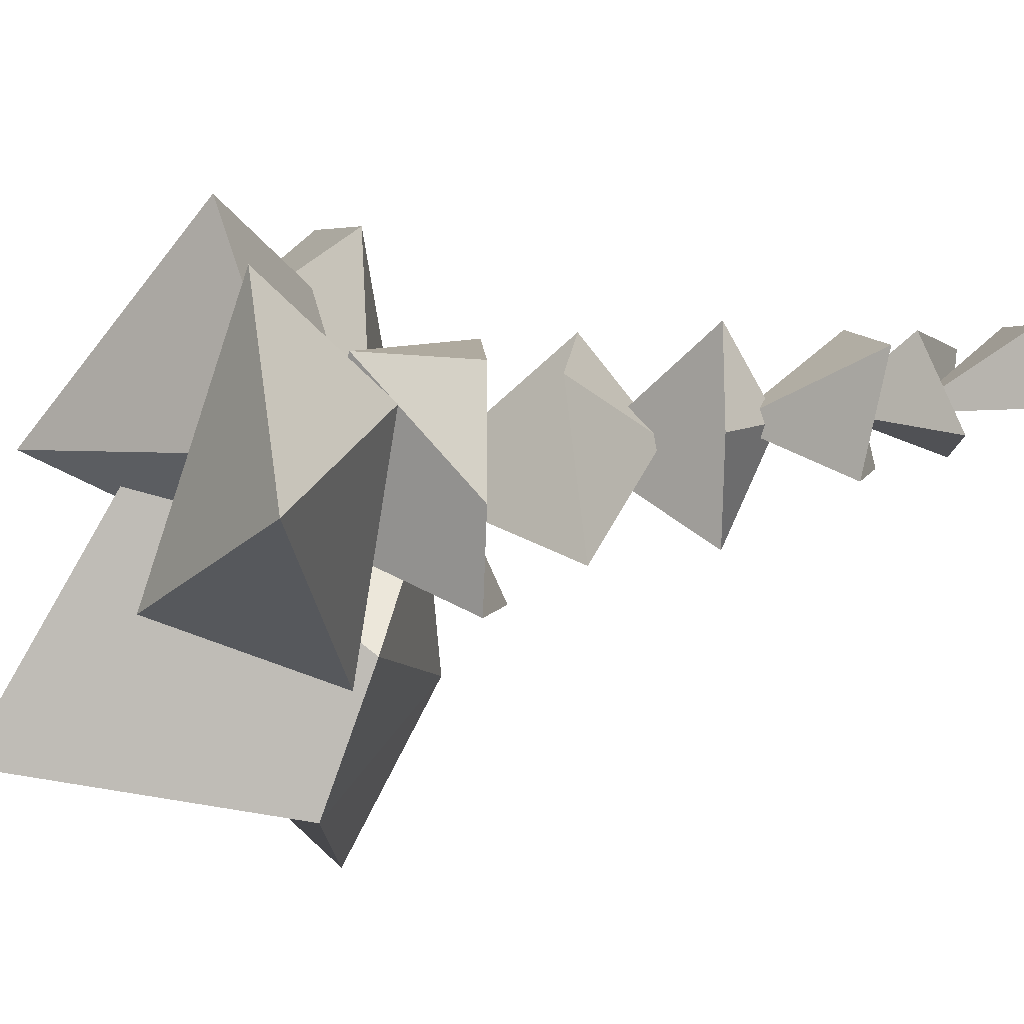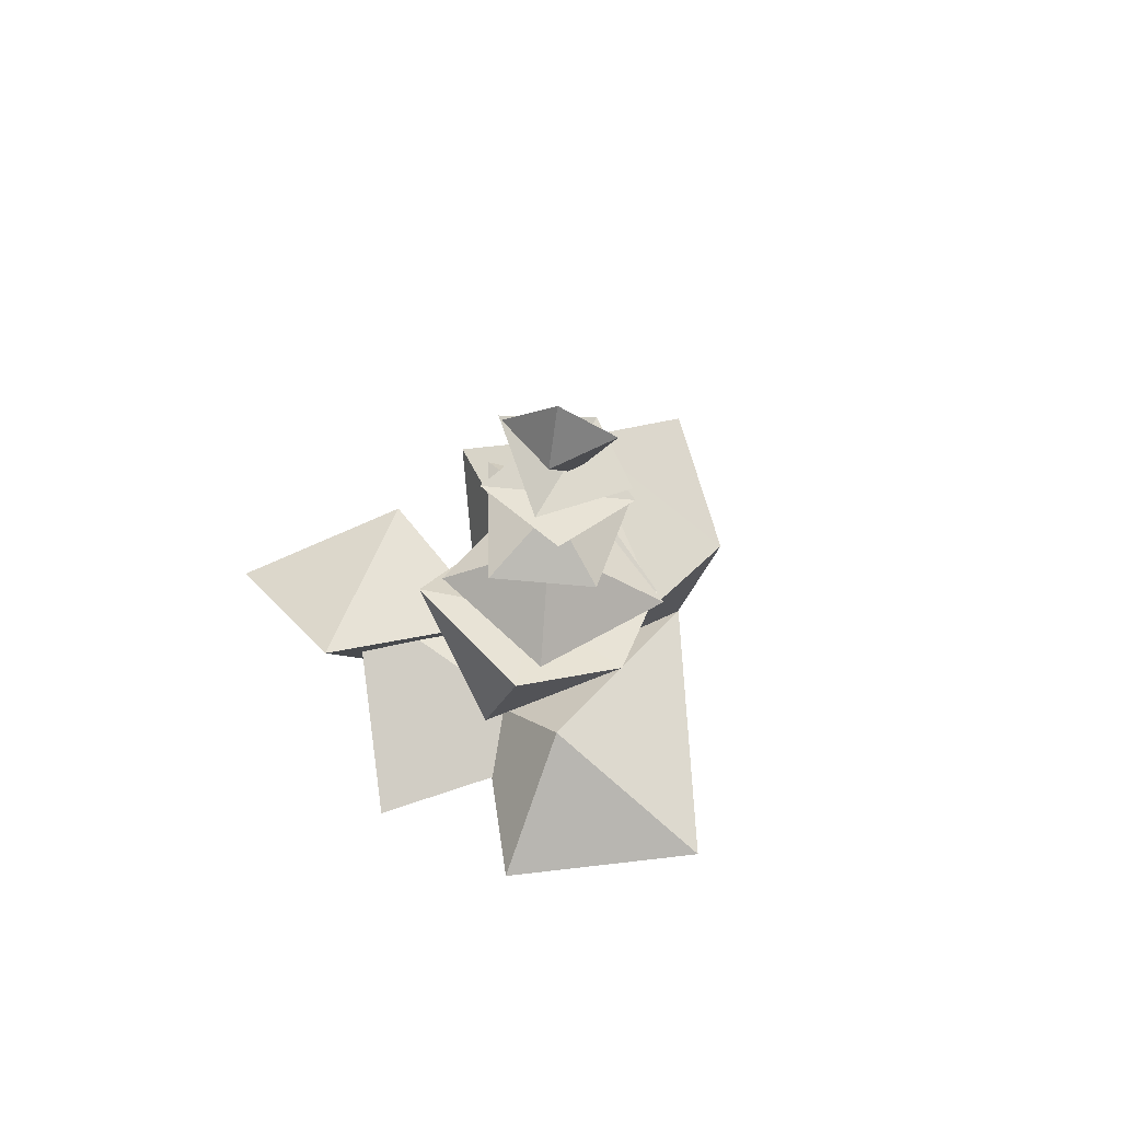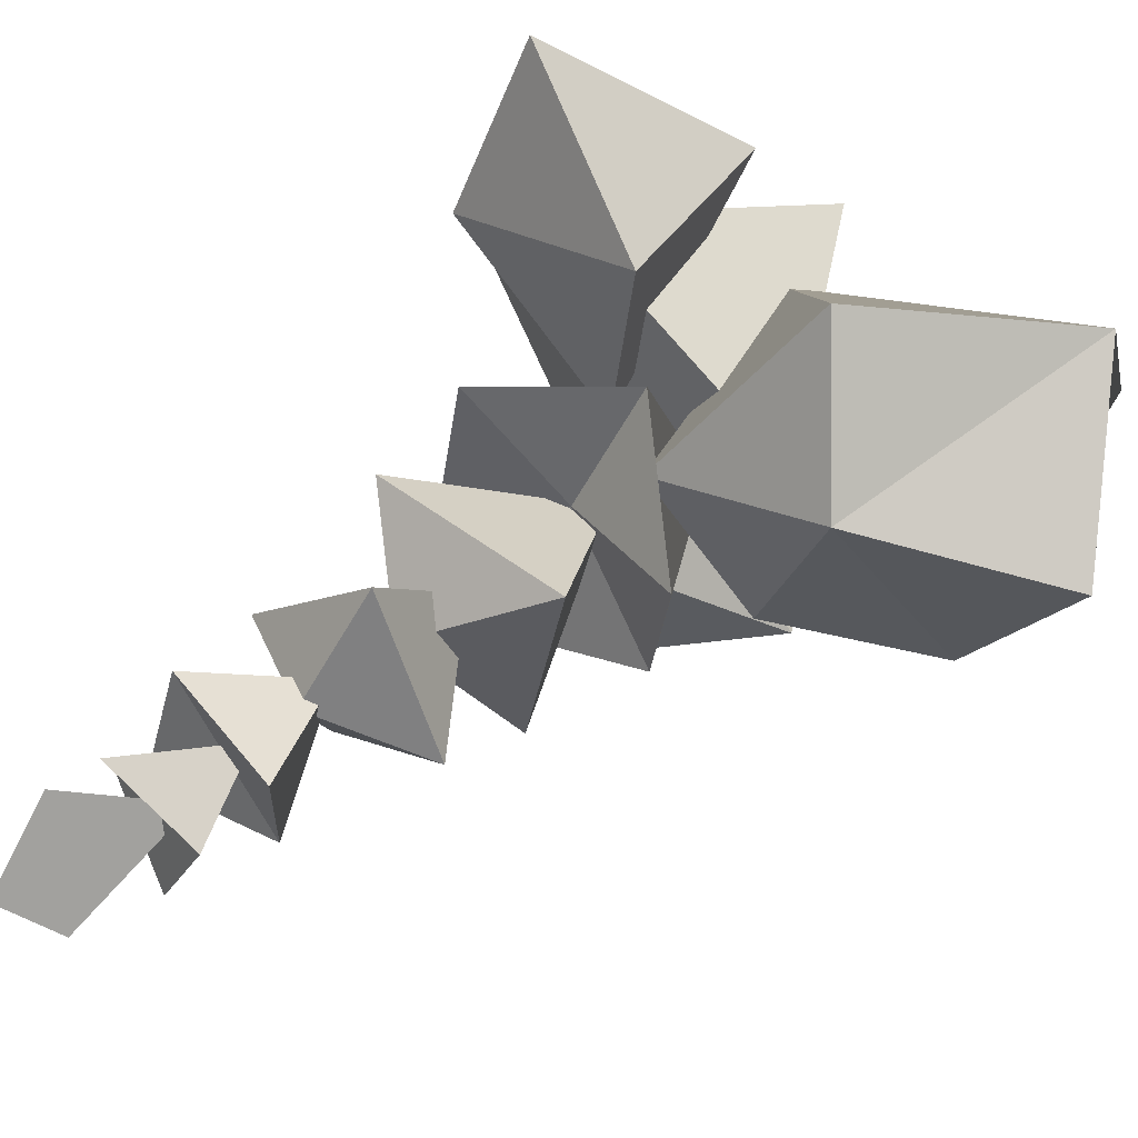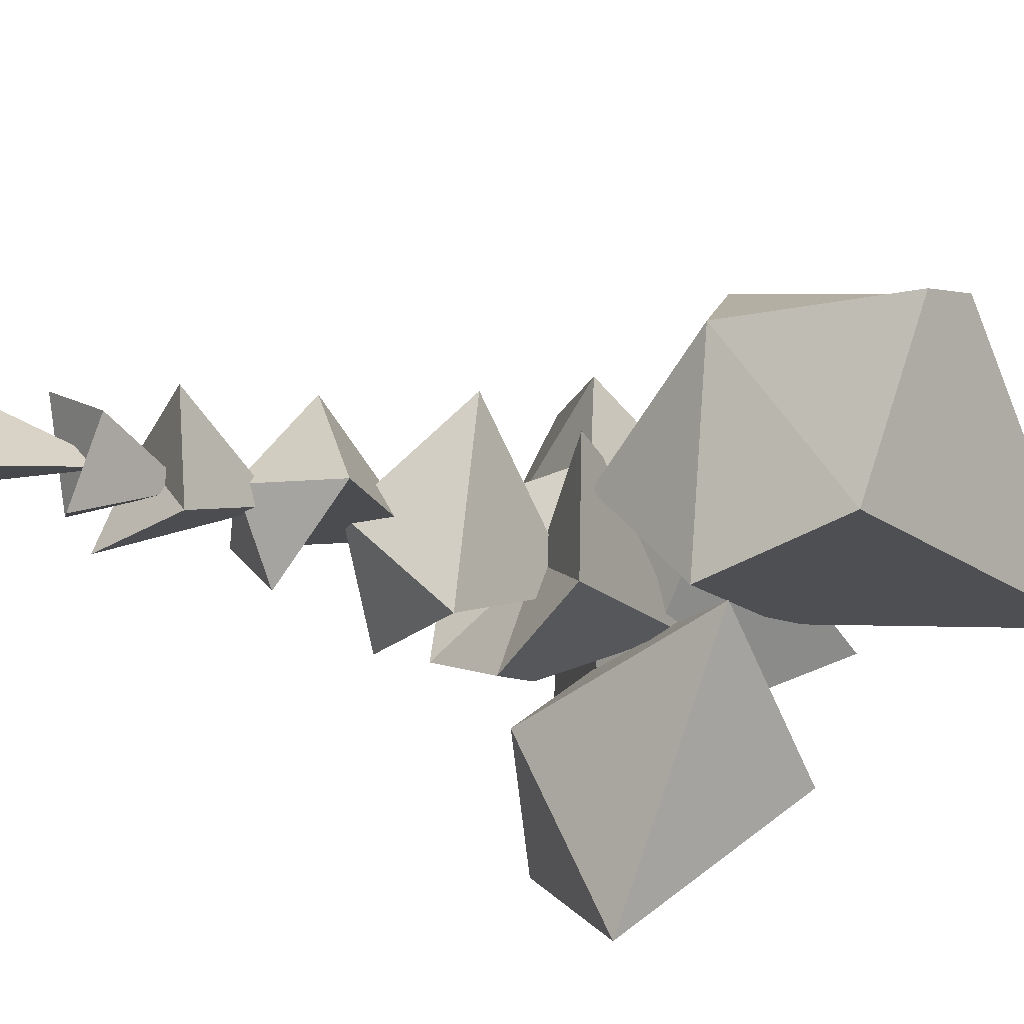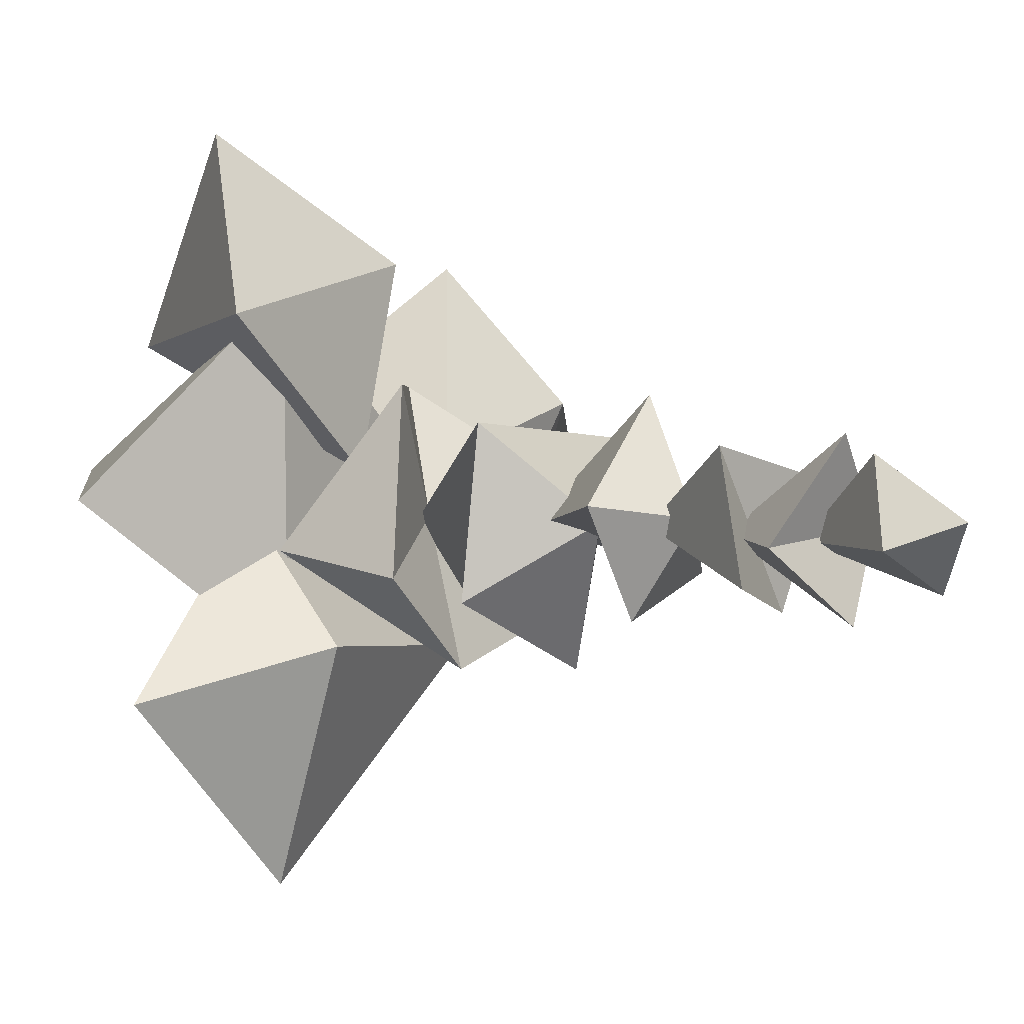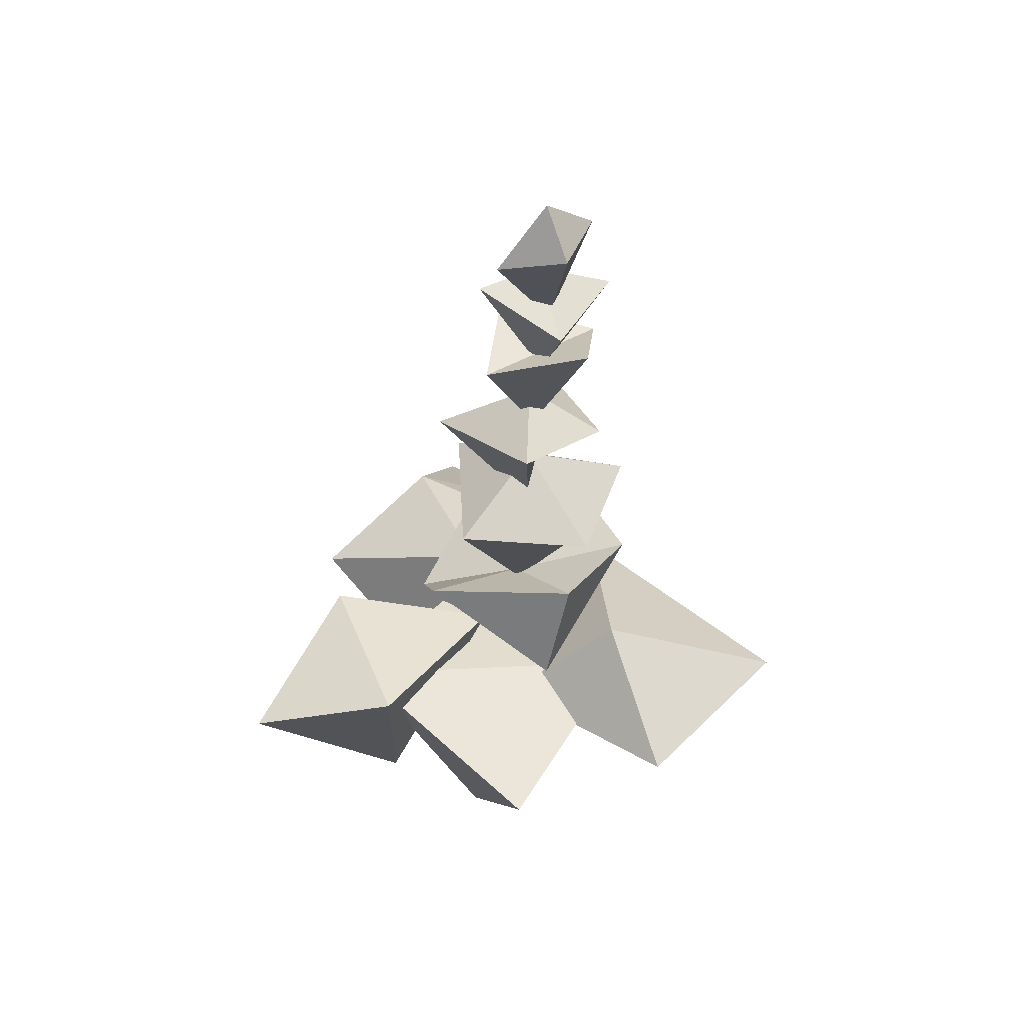
<metadata>
{"format":"obj","ext":"obj","renderer":"f3d","projection":"perspective","resolution":1024,"background":"white","views":[{"elev":-72.6,"azim":102.3,"up":"+Z"},{"elev":67.2,"azim":130.3,"up":"+Y"},{"elev":46.9,"azim":-130.4,"up":"+Z"},{"elev":-37.9,"azim":-113.8,"up":"+Z"},{"elev":-4.1,"azim":134.2,"up":"+Z"},{"elev":45.3,"azim":88.1,"up":"+Y"}]}
</metadata>
<code>
v 3.824 7.042 -1.028
v 4.023 13.31 -7.596
v 11.94 8.813 -10.22
v 3.203 8.657 -18.32
v -8.619 8.321 -7.154
v -1.821 0.5782 -11.04
v 13.56 6.832 -1.228
v 4.519 10.12 8.794
v 2.87 8.727 -8.29
v -6.996 7.512 1.133
v 3.276 -5.383 1.522
v -21 4.35 2.652
v -15.36 -1.871 9.231
v -13.05 11.1 4.782
v -8.595 7.417 11.38
v -7.648 9.685 -6.066
v 1.601 -0.1813 0.7451
v -15.11 5.148 -5.686
v -9.55 -10.59 -3.869
v -3.6 12.56 1.332
v 7.677 9.034 15.63
v -1.473 11.26 10.42
v 9.082 12.18 6.993
v 0.3989 10.91 0.6122
v 3.909 -0.3328 7.058
v -2.251 34.86 -3.51
v -2.757 41.58 -5.988
v -0.1908 40.16 -0.3616
v -1.243 43.92 -3.251
v 0.7446 41.26 -4.356
v 1.542 34.74 -5.657
v 1.047 33.17 0.3265
v -4.069 32.26 -6.385
v -5.435 33.35 -0.7018
v -1.344 27.12 -2.58
v 3.111 21.25 1.968
v -1.547 24.14 -2.314
v 3.376 20.53 -5.852
v -4.608 19.85 -8.586
v -7.244 19.84 2.108
v -1.046 12.19 -2.766
v 3.253 27.83 -2.013
v -1.786 29.37 -2.37
v -0.5041 26.9 -6.716
v -6.571 25.67 -4.334
v -2.746 25.97 3.27
v -1.329 20.17 -2.331
v -2.737 37.08 -7.136
v 1.508 36.1 -4.032
v -4.911 36.49 -2.866
v -1.046 38.07 0.6541
v -1.499 31.39 -3.081
v -8.6 15.39 0.2348
v -2.316 11.29 4.706
v -0.8955 14.14 -1.524
v 3.28 16.68 3.971
v -0.9299 16.17 -8.57
v 5.74 11.33 -3.291
v -6.642 14.69 -6.677
v -1.557 7.021 -3.911
v 4.4 17.31 -4.718
f 4 6 5
f 5 6 1
f 3 6 4
f 5 1 2
f 2 1 3
f 5 2 4
f 2 3 4
f 10 11 8
f 8 11 7
f 9 11 10
f 8 7 9
f 8 9 10
f 7 11 9
f 12 13 14
f 16 20 17
f 16 17 19 18
f 18 19 13 12
f 13 19 17 15
f 18 12 14
f 14 20 16
f 14 13 15
f 18 14 16
f 14 15 20
f 17 20 15
f 24 25 22
f 22 25 21
f 23 25 24
f 22 21 23
f 22 23 24
f 21 25 23
f 1 6 3
f 29 30 27
f 27 30 26
f 28 30 29
f 27 26 28
f 27 28 29
f 26 30 28
f 34 35 32
f 32 35 31
f 33 35 34
f 32 31 33
f 32 33 34
f 31 35 33
f 39 41 40
f 40 41 36
f 36 41 39 38
f 40 36 37
f 37 36 38
f 40 37 39
f 37 38 39
f 45 47 46
f 46 47 42
f 42 47 45 44
f 46 42 43
f 43 42 44
f 46 43 45
f 43 44 45
f 51 52 49
f 49 52 48
f 50 52 51
f 49 48 50
f 49 50 51
f 48 52 50
f 53 54 55
f 57 61 58
f 57 58 60 59
f 59 60 54 53
f 54 60 58 56
f 59 53 55
f 55 61 57
f 55 54 56
f 59 55 57
f 55 56 61
f 58 61 56

</code>
